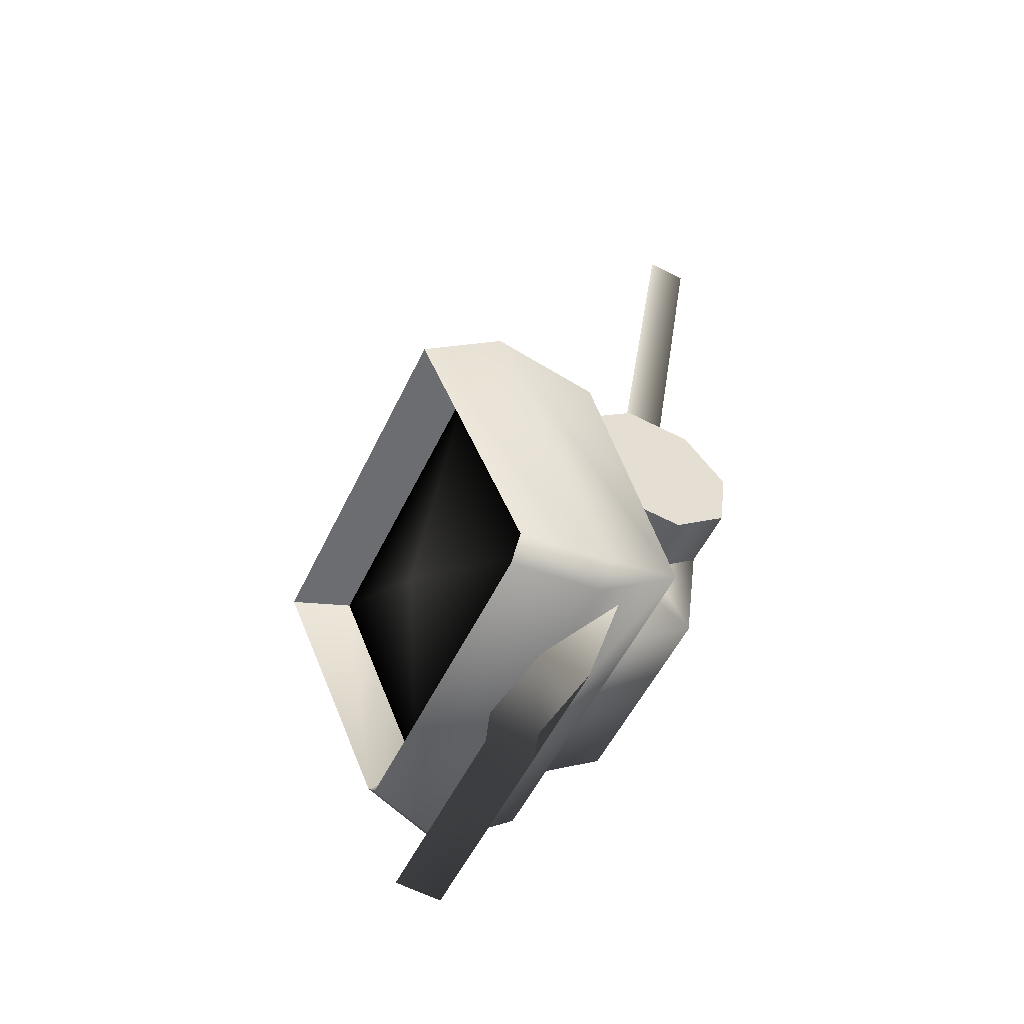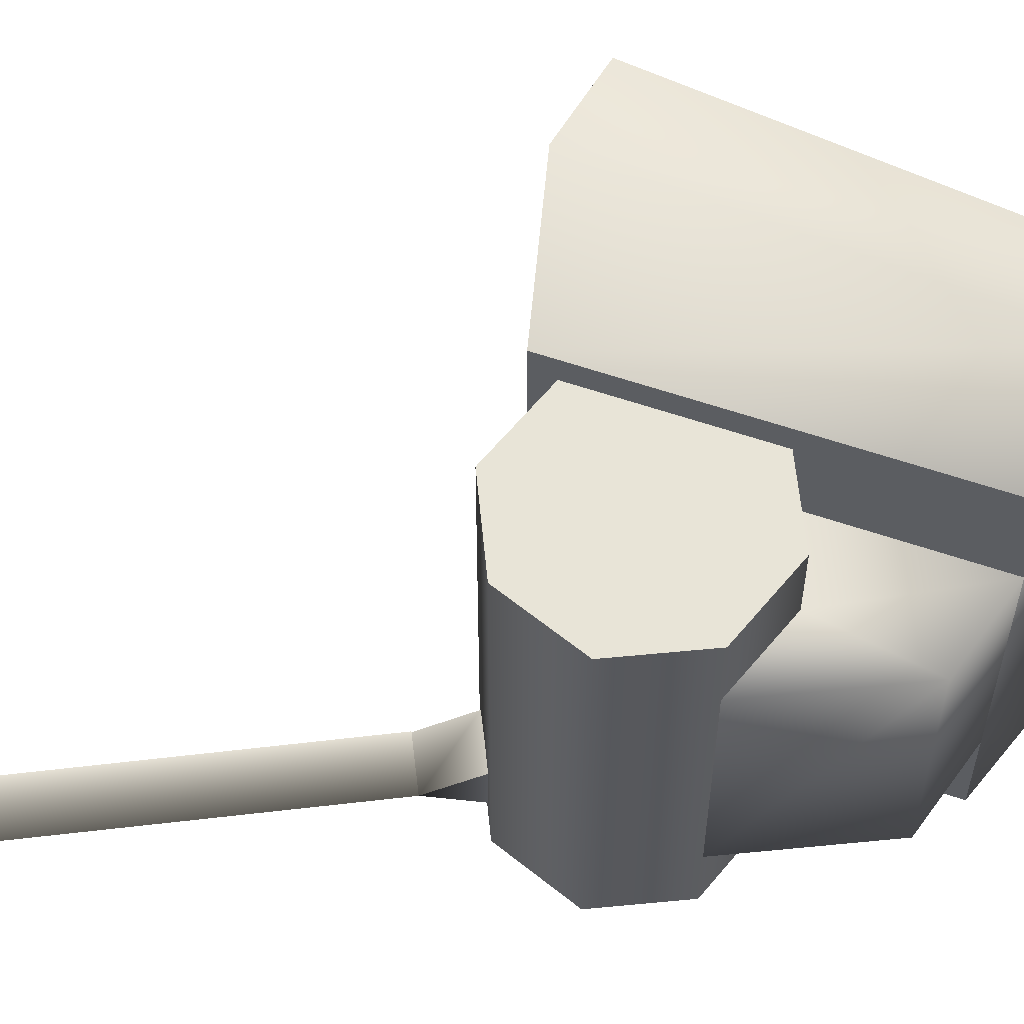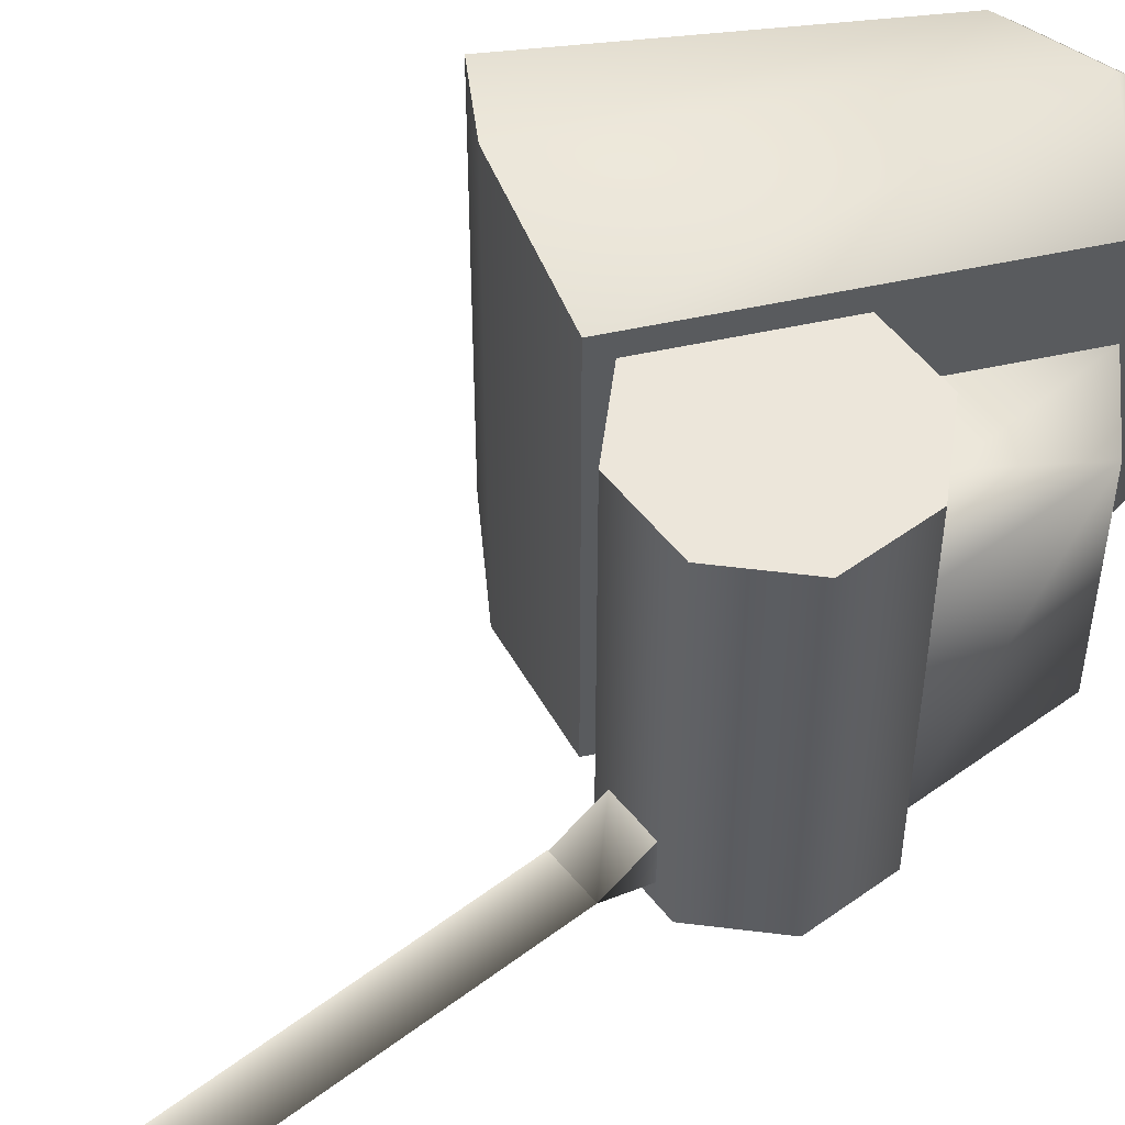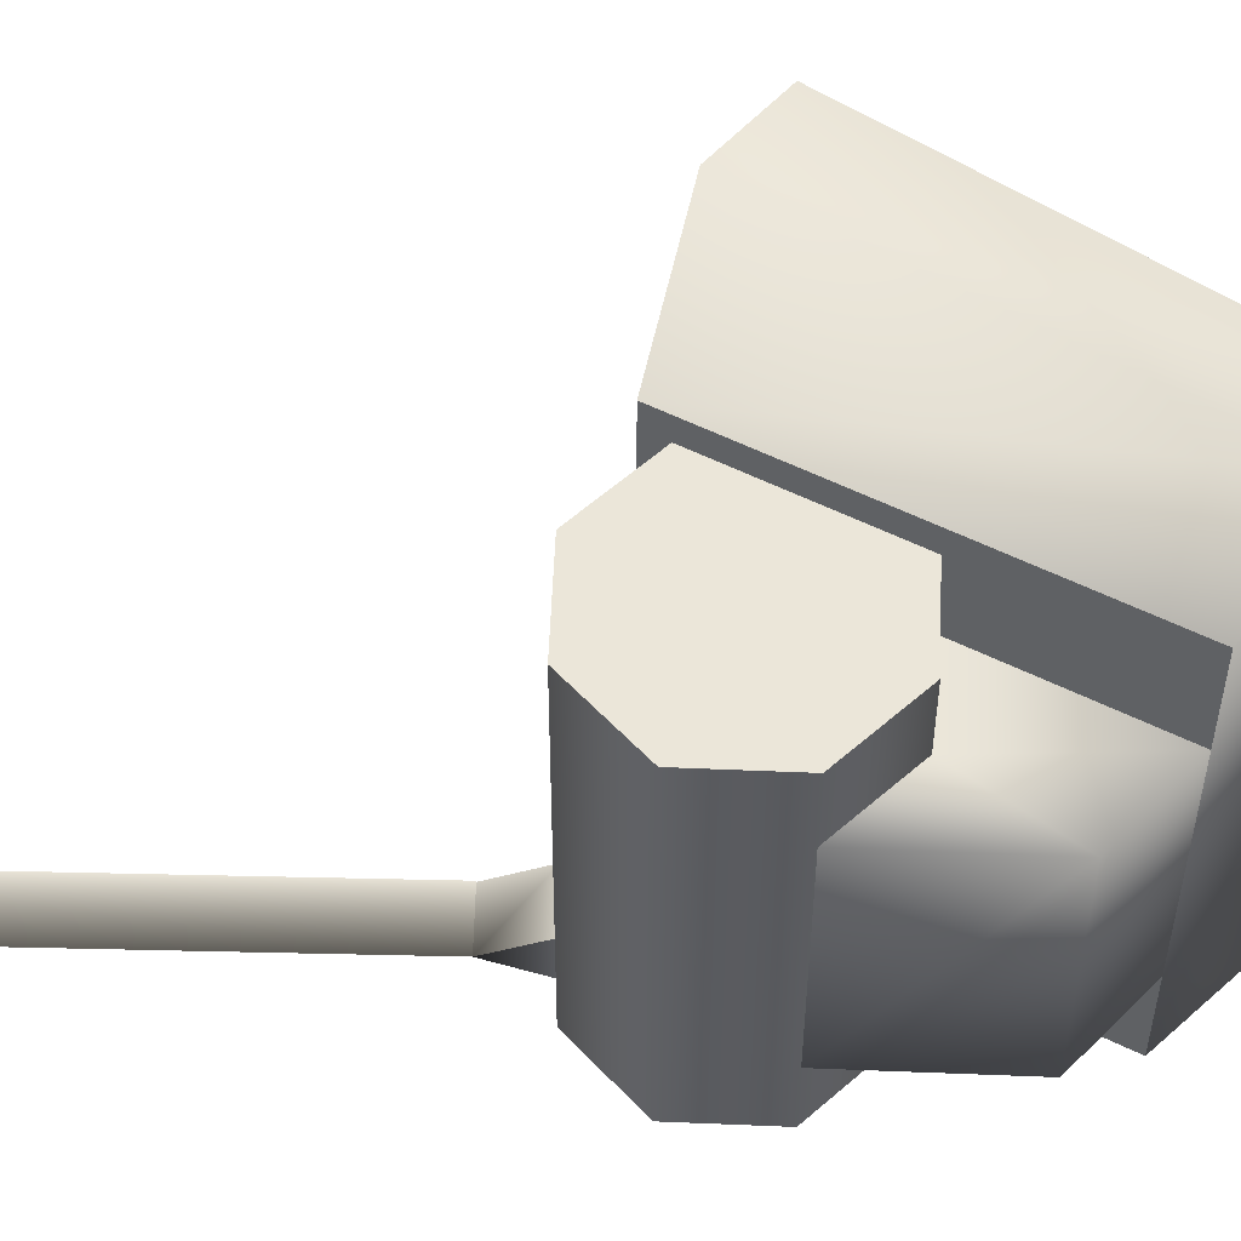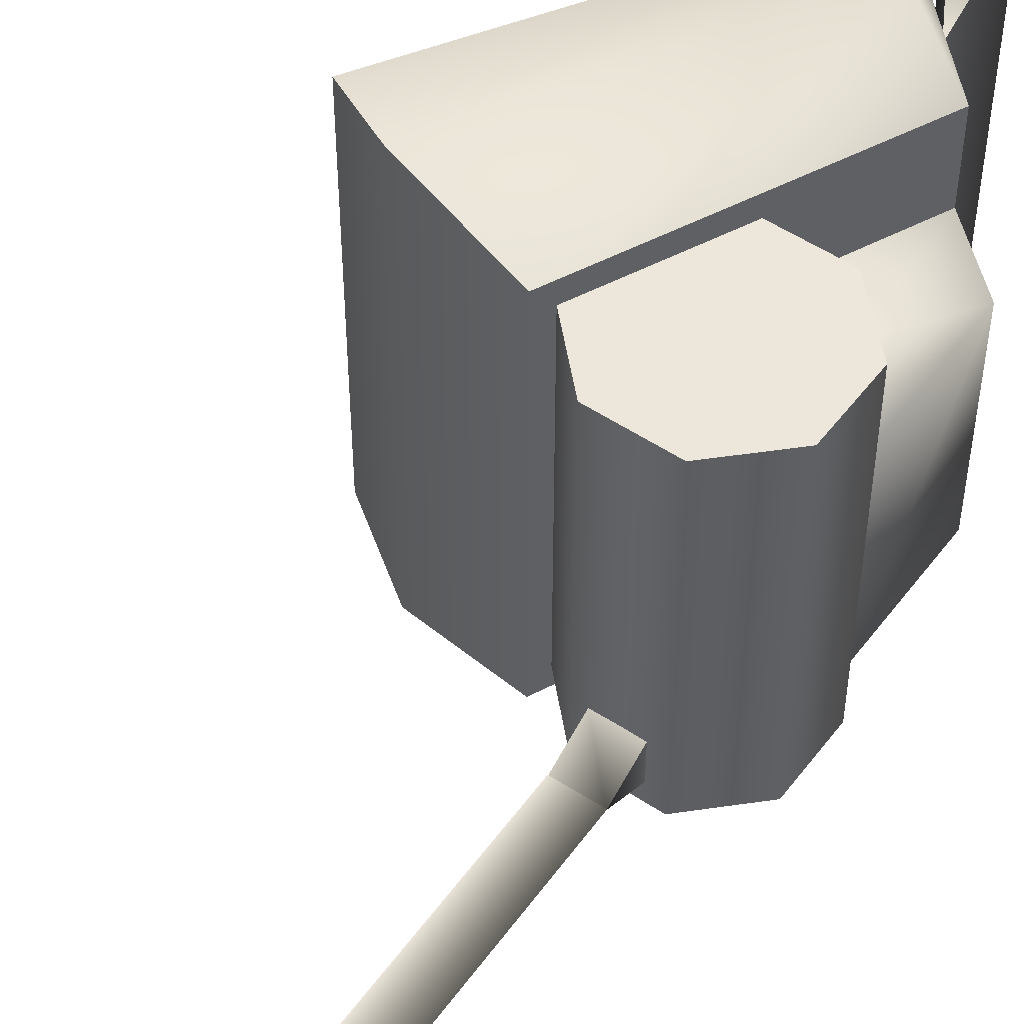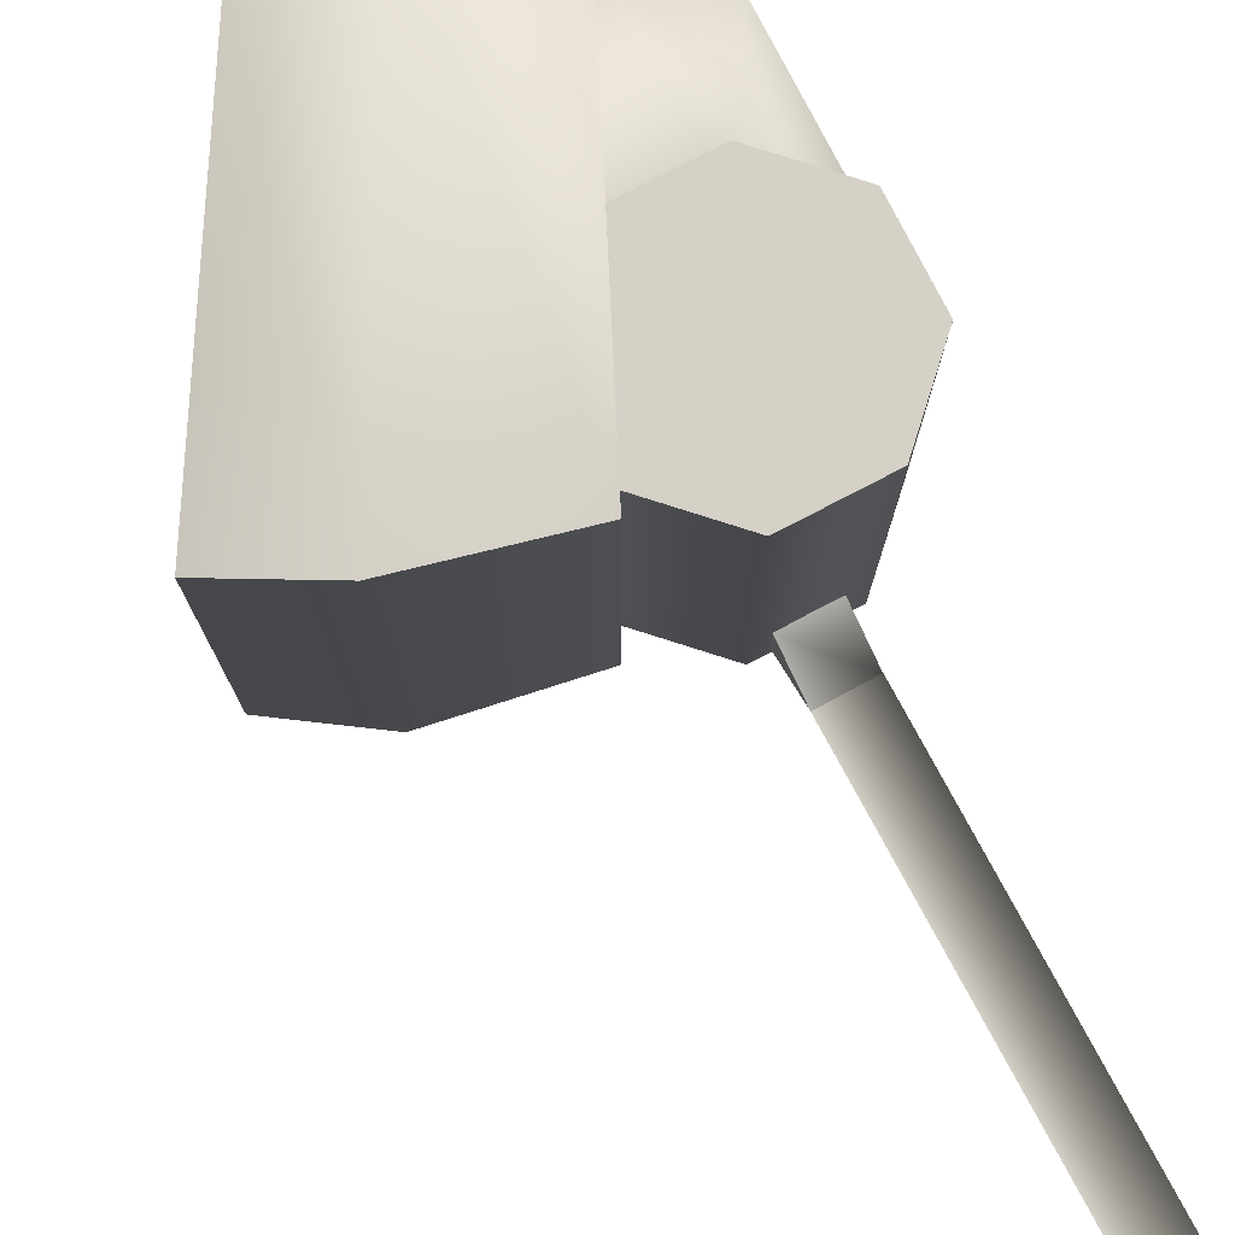
<metadata>
{"format":"obj","ext":"obj","renderer":"f3d","projection":"perspective","resolution":1024,"background":"white","views":[{"elev":-52.7,"azim":155.0,"up":"+Y"},{"elev":61.3,"azim":-88.1,"up":"+Z"},{"elev":54.3,"azim":-120.0,"up":"+Z"},{"elev":57.1,"azim":-80.0,"up":"+Z"},{"elev":51.7,"azim":-136.5,"up":"+Z"},{"elev":79.6,"azim":160.1,"up":"+Z"}]}
</metadata>
<code>
v 0 -3.5 -4.5 1 1 1
v -2e-06 -3.5 4.5 1 1 1
v 2 3 -4.5 1 1 1
v 2 3 4.5 1 1 1
v 6.6 2 -4.5 1 1 1
v 5.2 1.9 -3.9 1 1 1
v 6.6 2 4.5 1 1 1
v 5.2 1.9 3.9 1 1 1
v -0.5649 -0.6084 -4 1 1 1
v -1.89 0.4086 -4 1 1 1
v 1.091 -0.3904 -4 1 1 1
v -2.108 2.065 -4 1 1 1
v 1.89 2.591 -4 1 1 1
v -1.091 3.39 -4 1 1 1
v 0.565 3.608 -4 1 1 1
v -0.565 -0.6084 4 1 1 1
v -1.89 0.4086 4 1 1 1
v 1.091 -0.3904 4 1 1 1
v -2.108 2.065 4 1 1 1
v 1.89 2.591 4 1 1 1
v -1.091 3.39 4 1 1 1
v 0.5649 3.608 4 1 1 1
v 0.2684 3.579 -2.5 1 1 1
v 0.2684 3.579 -3.5 1 1 1
v 0.1206 4.568 -3 0.9843 0.9843 0.9843
v -0.8684 4.421 -3 0.4 0.4 0.4
v -0.7206 3.432 -2.5 1 1 1
v -0.7206 3.432 -3.5 1 1 1
v -0.8684 4.421 -3 0.4392 0.4392 0.4392
v 0.1206 4.568 -3 0.9843 0.9843 0.9843
v -0.7206 3.432 -3.5 1 1 1
v 0.2684 3.579 -3.5 1 1 1
v 0.1206 4.568 -3 1 1 1
v -0.8684 4.421 -3 0.4 0.4 0.4
v 0.2684 3.579 -2.5 1 1 1
v -0.7206 3.432 -2.5 1 1 1
v 3.297 -7.227 4 0.6745 0.6745 0.6745
v 3.297 -7.227 -1.167 0.6745 0.6745 0.6745
v 1.3 -4.6 4 1 1 1
v 1.3 -4.6 -1.167 1 1 1
v 1.3 -4.6 4 1 1 1
v 3.297 -7.227 4 0.6745 0.6745 0.6745
v 2.138 -7.355 4 0.6745 0.6745 0.6745
v 3.297 -7.227 -1.167 0.6745 0.6745 0.6745
v 2.138 -7.355 -1.167 0.6745 0.6745 0.6745
v 3.842 -7.944 -2.583 0.6745 0.6745 0.6745
v 2.683 -8.071 -2.583 0.6745 0.6745 0.6745
v 3.297 -7.227 -4 0.6745 0.6745 0.6745
v 2.138 -7.355 -4 0.6745 0.6745 0.6745
v 1.3 -4.6 -4 1 1 1
v 2.138 -7.355 4 0.6745 0.6745 0.6745
v 1.3 -4.6 4 1 1 1
v 2.138 -7.355 -1.167 0.6745 0.6745 0.6745
v 1.3 -4.6 -1.167 1 1 1
v 2.138 -7.355 -4 0.6745 0.6745 0.6745
v 1.3 -4.6 -4 1 1 1
v 2.138 -7.355 -4 0.6745 0.6745 0.6745
v 2.683 -8.071 -2.583 0.6745 0.6745 0.6745
v 2.138 -7.355 -1.167 0.6745 0.6745 0.6745
v 1.3 -4.6 -1.167 1 1 1
v 1.3 -4.6 -4 1 1 1
v 3.297 -7.227 -1.167 0.6745 0.6745 0.6745
v 3.297 -7.227 -4 0.6745 0.6745 0.6745
v 3.842 -7.944 -2.583 0.6745 0.6745 0.6745
v -2.373 14.32 -3 0.4588 0.4588 0.4588
v -1.384 14.46 -3 1 1 1
v -0.8684 4.421 -3 0.4 0.4 0.4
v 0.1206 4.568 -3 0.9843 0.9843 0.9843
v 5.2 1.9 3.9 0 0 0
v 3 -3.4 3.9 0 0 0
v 5.2 1.9 -3.9 0 0 0
v 4.907 -1.134 2e-06 0.4588 0.4588 0.4588
v 3 -3.4 -3.9 0 0 0
v 3 -3.4 3.9 1 1 1
v 5.2 1.9 3.9 1 1 1
v 6.6 2 4.5 1 1 1
v 4 -4 -4.5 1 1 1
v 4 -4.5 -4 1 1 1
v 4 -4.5 4 1 1 1
v 4 -4 4.5 1 1 1
v 3 -3.4 -3.9 1 1 1
v 6.6 2 -4.5 1 1 1
v 5.2 1.9 -3.9 1 1 1
v 1.89 2.591 -4 1 1 1
v 0.565 3.608 -4 1 1 1
v 1.89 2.591 4 1 1 1
v -1.091 3.39 -4 1 1 1
v 0.5649 3.608 4 1 1 1
v -1.091 3.39 4 1 1 1
v -2.108 2.065 -4 1 1 1
v -2.108 2.065 4 1 1 1
v -1.89 0.4086 4 1 1 1
v -0.5649 -0.6084 -4 1 1 1
v -1.89 0.4086 -4 1 1 1
v -0.565 -0.6084 4 1 1 1
v 1.091 -0.3904 4 1 1 1
v 1.091 -0.3904 -4 1 1 1
v 6.6 2 -4.5 1 1 1
v 6.6 2 4.5 1 1 1
v 2 3 4.5 1 1 1
v 4.8 2.8 5.05 1 1 1
v 2 3 -4.5 1 1 1
v 4.8 2.8 -5.05 1 1 1
v -1.89 0.4086 2.5 1 1 1
v -1.89 0.4086 -2.5 1 1 1
v -1.5 -2.5 2.5 1 1 1
v 1.091 -0.3904 2.5 1 1 1
v -0.565 -0.6084 2.5 1 1 1
v -1e-06 -3.5 2.5 1 1 1
v 1e-06 -3.5 -2.5 1 1 1
v -1.5 -2.5 -2.5 1 1 1
v 1.091 -0.3904 -2.5 1 1 1
v -0.5649 -0.6084 -2.5 1 1 1
v 2 -5 -4.5 1 1 1
v 6.6 2 4.5 1 1 1
v 4 -4.5 -4 1 1 1
v 4 -4.5 4 1 1 1
v 2 -5 4.5 1 1 1
v 4 -4 4.5 1 1 1
v 2 -4.5 5 1 1 1
v 4 -4 -4.5 1 1 1
v 2 -4.5 -5 1 1 1
v 6.6 2 -4.5 1 1 1
v -2e-06 -3.5 4.5 1 1 1
v 2 3 4.5 1 1 1
v 4.8 2.8 5.05 1 1 1
v 2 3 -4.5 1 1 1
v 4.8 2.8 -5.05 1 1 1
v 0 -3.5 -4.5 1 1 1
v -2.373 14.32 -2.97 0.4588 0.4588 0.4588
v -1.384 14.46 -2.97 1 1 1
v -0.8684 4.421 -2.97 0.4 0.4 0.4
v 0.1206 4.568 -2.97 0.9843 0.9843 0.9843
f 51 52 53
f 53 52 54
f 53 54 55
f 55 54 56
f 57 58 59
f 122 114 129
f 129 114 118
f 129 118 124
f 124 118 120
f 61 60 62
f 61 62 63
f 63 62 64
f 110 109 111
f 111 109 106
f 107 108 109
f 109 108 106
f 110 111 112
f 112 111 113
f 1 2 3
f 3 2 4
f 108 104 106
f 106 104 105
f 106 105 111
f 111 105 113
f 100 101 102
f 102 101 103
f 124 120 125
f 125 120 126
f 127 128 129
f 129 128 122
f 69 70 72
f 71 69 72
f 71 72 73
f 73 72 70
f 23 24 25
f 27 26 28
f 29 30 31
f 31 30 32
f 33 34 35
f 35 34 36
f 84 85 86
f 86 85 88
f 85 87 88
f 88 87 89
f 87 90 89
f 89 90 91
f 92 91 94
f 94 91 90
f 95 92 93
f 93 92 94
f 95 93 96
f 96 93 97
f 42 41 43
f 42 43 44
f 44 43 45
f 44 45 46
f 46 45 47
f 46 47 48
f 48 47 49
f 48 49 50
f 37 38 39
f 39 38 40
f 65 66 67
f 67 66 68
f 9 10 11
f 11 10 12
f 11 12 13
f 13 12 14
f 13 14 15
f 17 16 18
f 17 18 19
f 19 18 20
f 19 20 21
f 21 20 22
f 130 132 131
f 132 133 131
f 6 5 7
f 6 7 8
f 74 75 80
f 80 75 76
f 77 82 81
f 77 81 78
f 78 81 74
f 78 74 79
f 79 74 80
f 81 82 83
f 98 103 99
f 99 103 101
f 115 126 119
f 119 126 120
f 122 121 116
f 122 116 114
f 114 116 117
f 114 117 118
f 118 117 119
f 118 119 120
f 121 122 123
f 123 122 128

</code>
